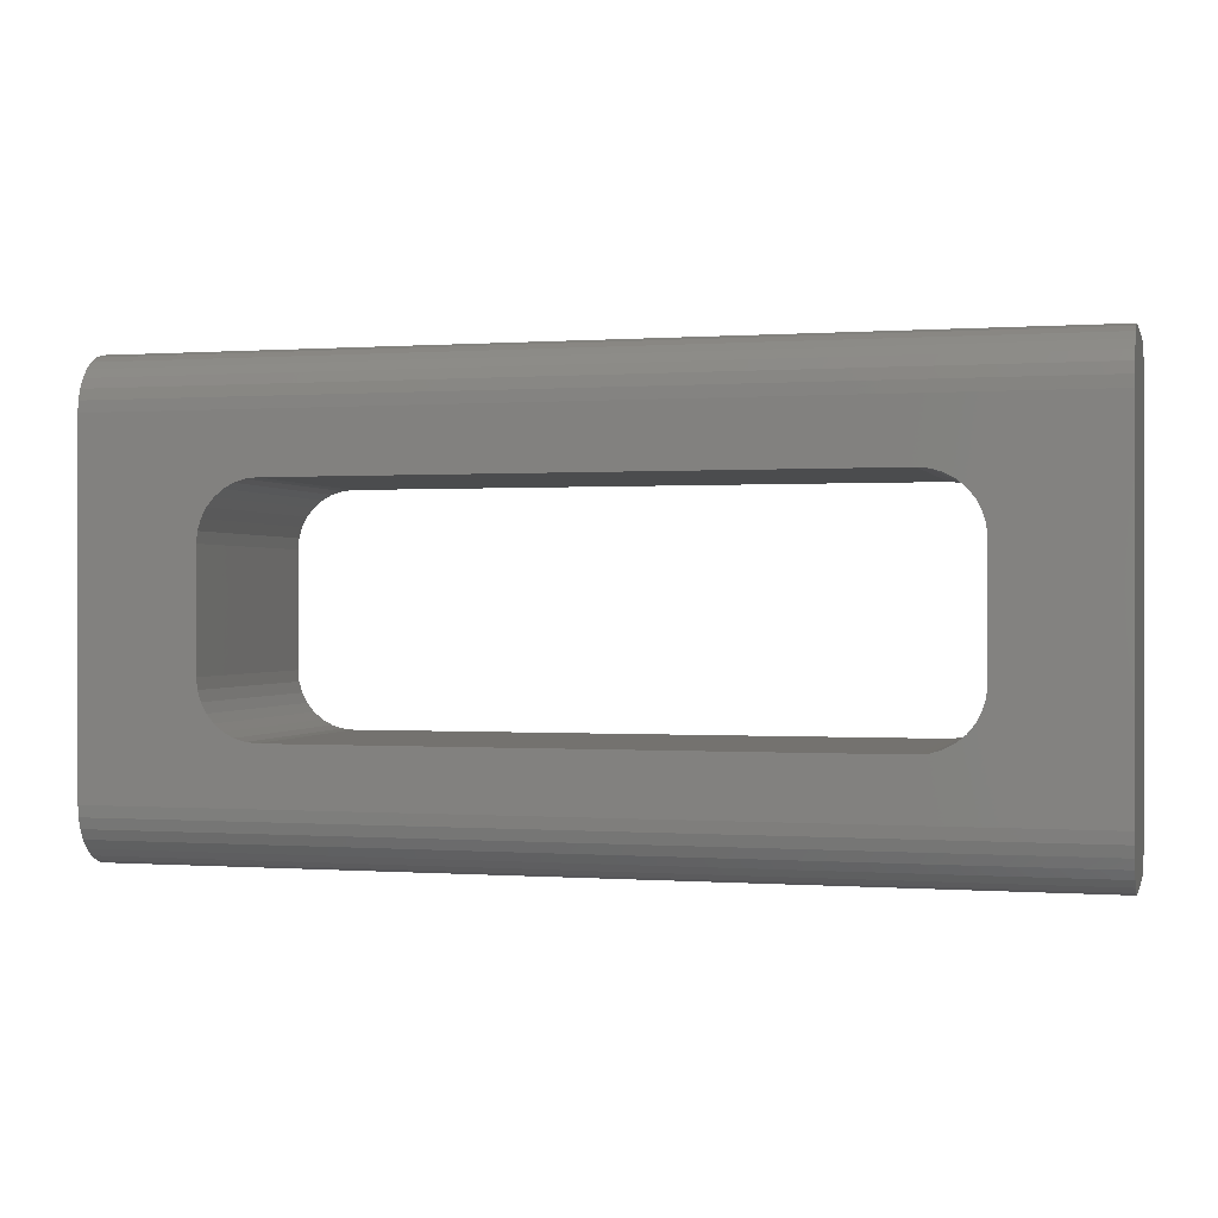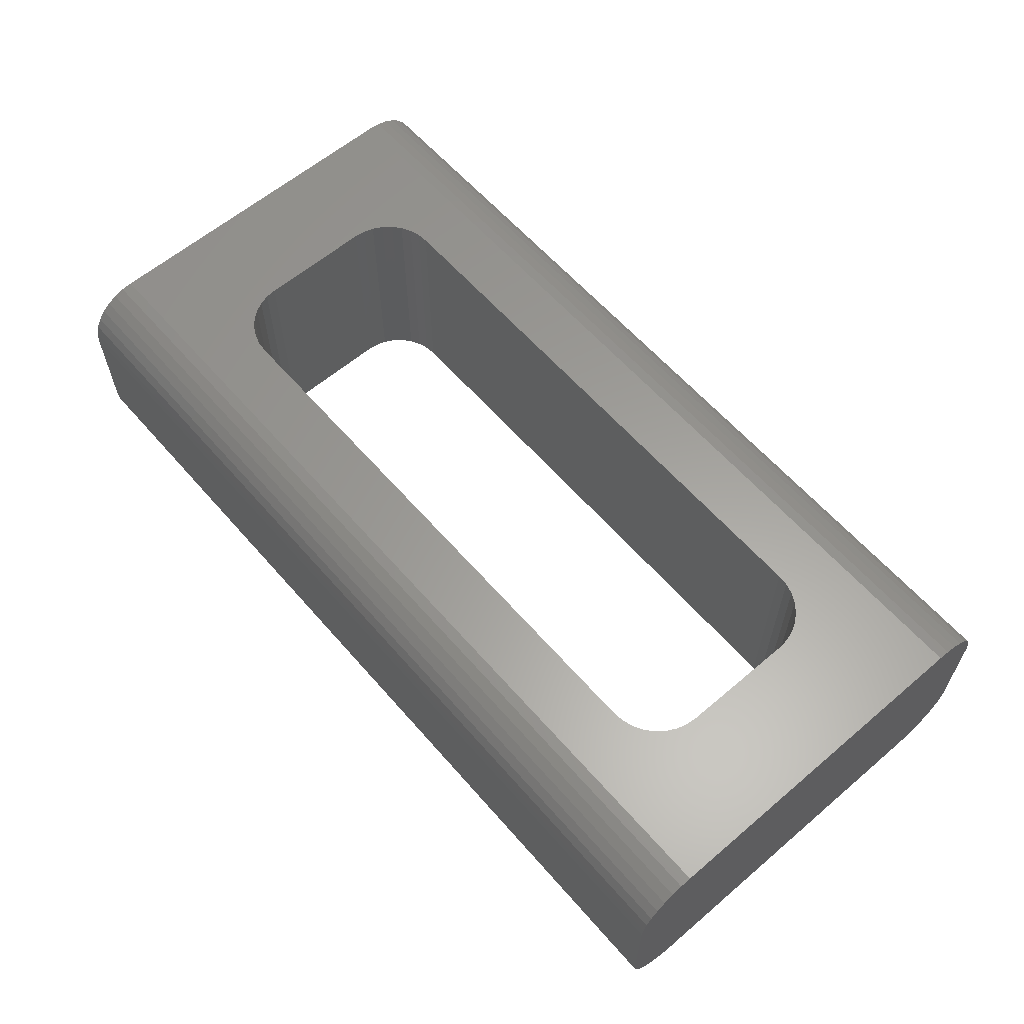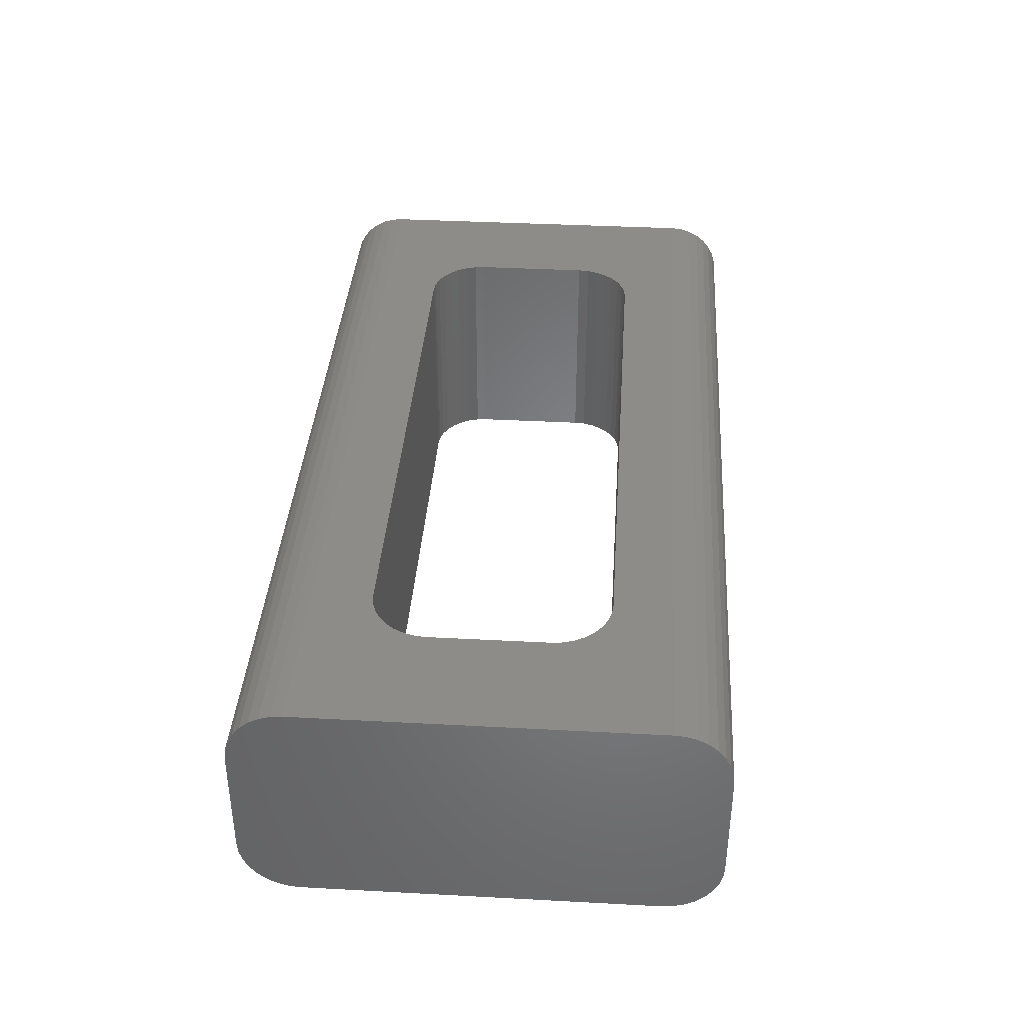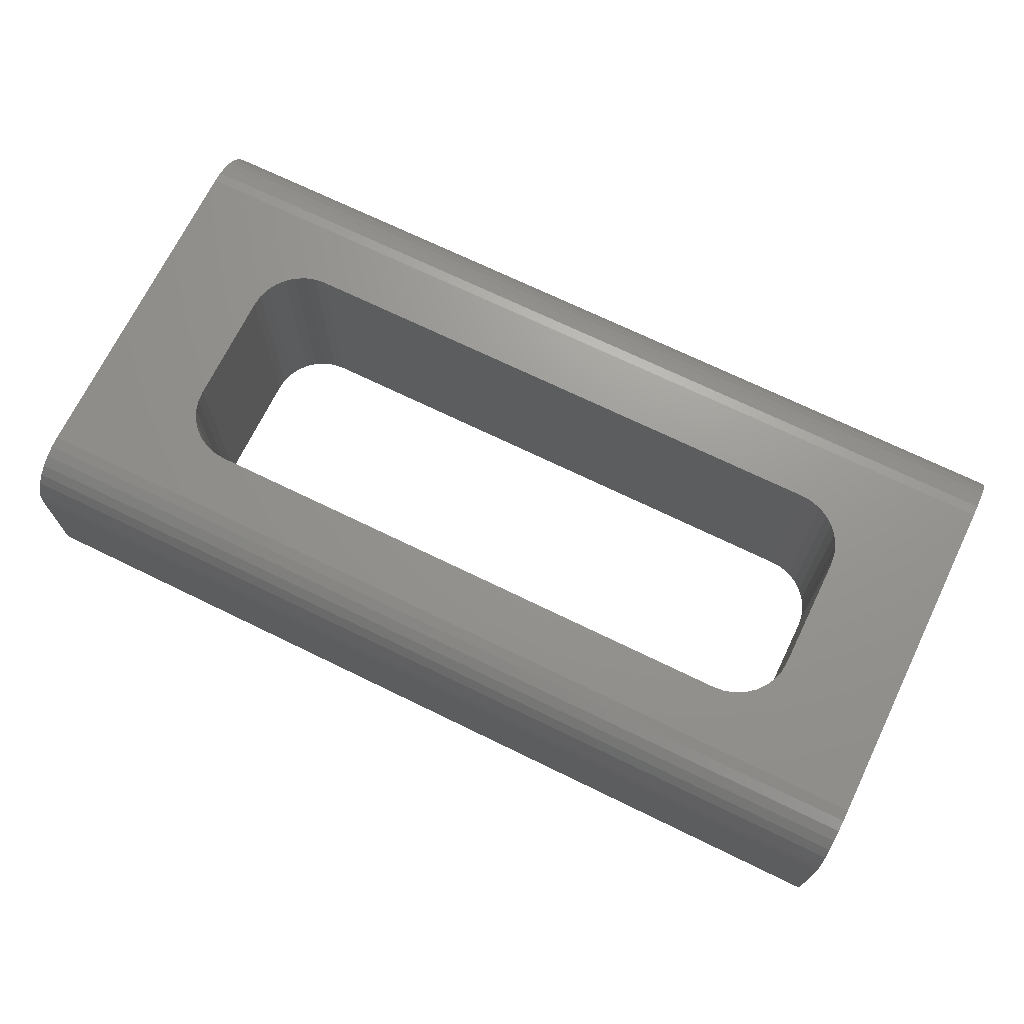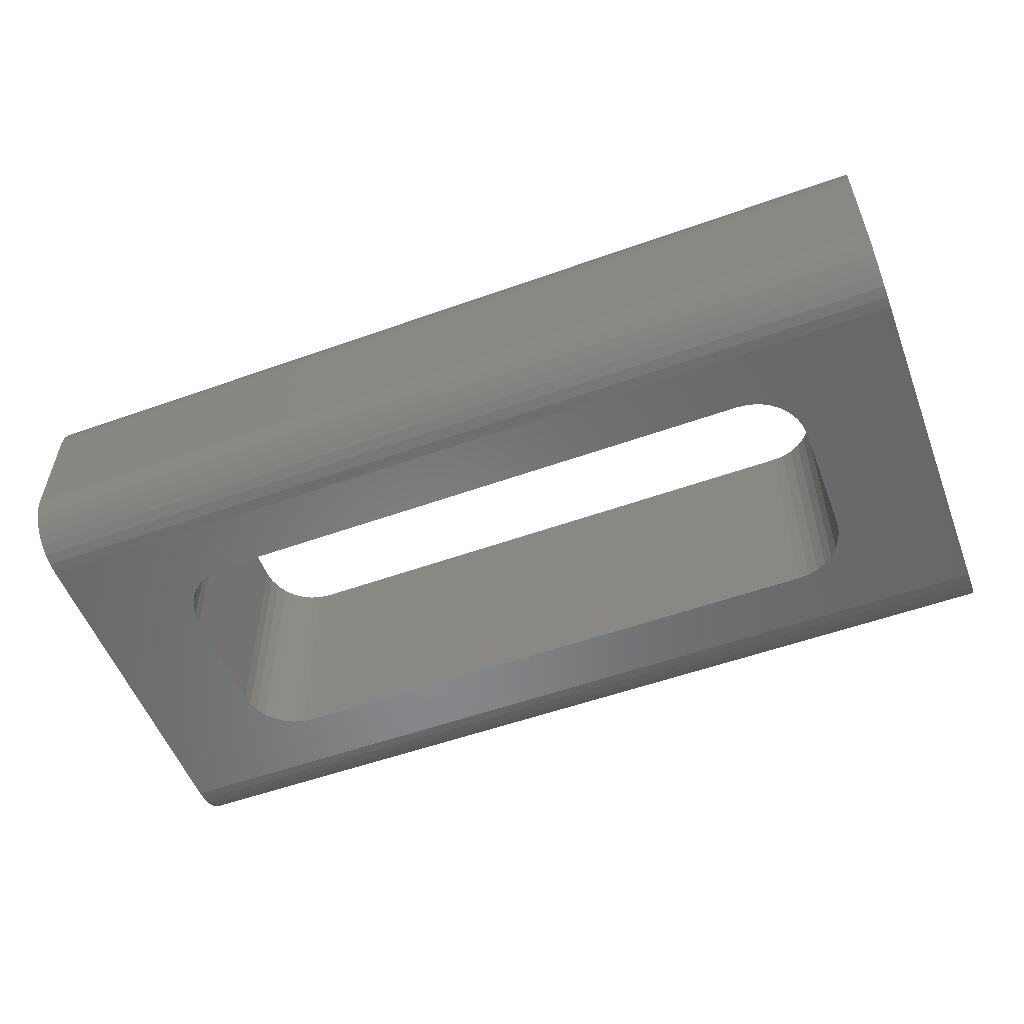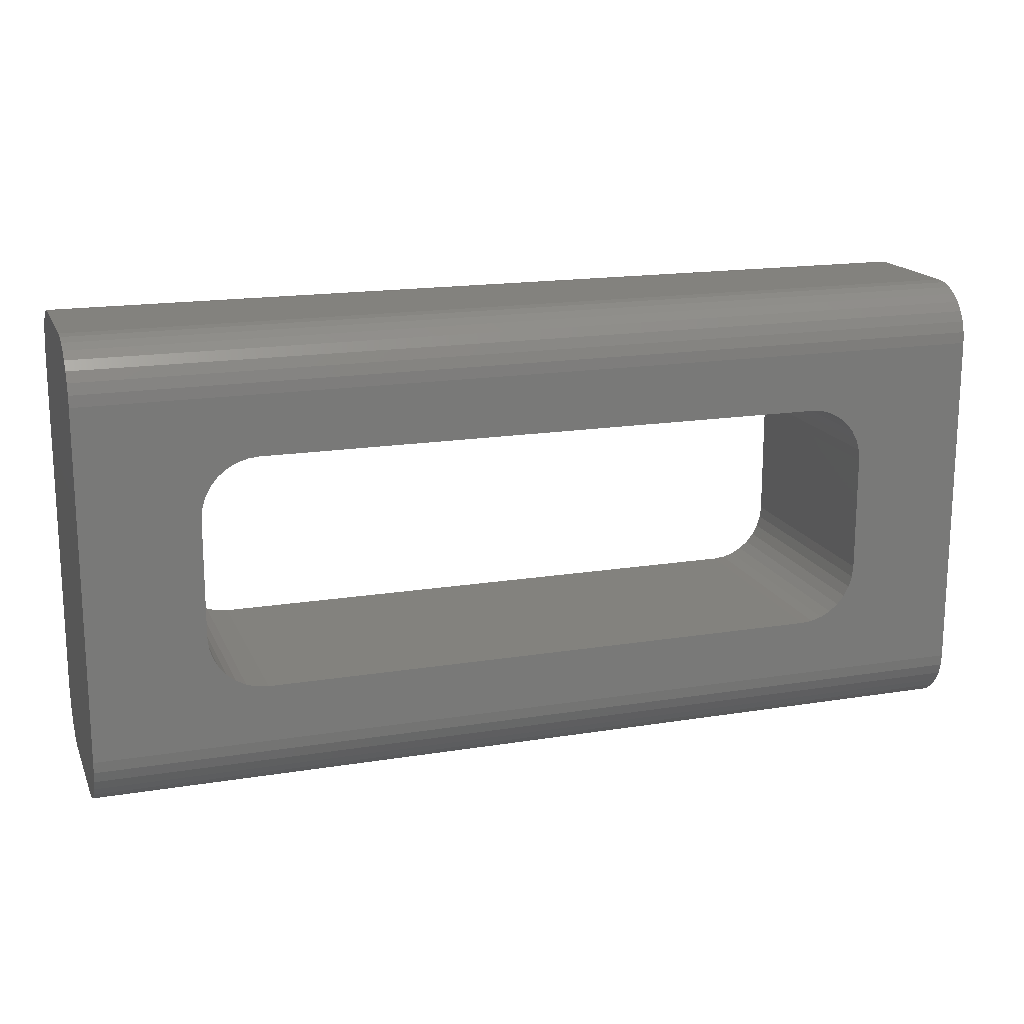
<metadata>
{"format":"stl","ext":"stl","renderer":"f3d","projection":"perspective","resolution":1024,"background":"white","views":[{"elev":0.1,"azim":15.0,"up":"+Y"},{"elev":60.9,"azim":-130.9,"up":"+Z"},{"elev":37.8,"azim":-86.1,"up":"+Z"},{"elev":70.4,"azim":26.0,"up":"+Z"},{"elev":-54.6,"azim":20.7,"up":"+Z"},{"elev":16.9,"azim":161.9,"up":"+Y"}]}
</metadata>
<code>
# stl→obj: 144 verts, 288 faces
v 0.6562 0.1406 0
v 0.6562 0.1406 0.1875
v 0.6562 0.2363 0
v 0.6562 0.2363 0.1875
v 0.1406 0.09375 0
v 0.1406 0.09375 0.1875
v 0.6094 0.09375 0
v 0.6094 0.09375 0.1875
v 0 0.3321 0.1875
v 0 0.04688 0.1875
v 0.09465 0.1315 0.1875
v 0.09375 0.1406 0.1875
v 0.09375 0.2363 0.1875
v 0.09465 0.2455 0.1875
v 0.09732 0.2543 0.1875
v 0.1016 0.2624 0.1875
v 0.1075 0.2695 0.1875
v 0.1146 0.2753 0.1875
v 0.1227 0.2797 0.1875
v 0.1315 0.2823 0.1875
v 0.1406 0.2832 0.1875
v 0.6094 0.2832 0.1875
v 0.75 0.3321 0.1875
v 0.75 0.04688 0.1875
v 0.1315 0.09465 0.1875
v 0.1227 0.09732 0.1875
v 0.1146 0.1016 0.1875
v 0.1075 0.1075 0.1875
v 0.1016 0.1146 0.1875
v 0.09732 0.1227 0.1875
v 0.6185 0.2823 0.1875
v 0.6273 0.2797 0.1875
v 0.6354 0.2753 0.1875
v 0.6425 0.2695 0.1875
v 0.6484 0.2624 0.1875
v 0.6527 0.2543 0.1875
v 0.6553 0.2455 0.1875
v 0.6553 0.1315 0.1875
v 0.6527 0.1227 0.1875
v 0.6484 0.1146 0.1875
v 0.6425 0.1075 0.1875
v 0.6354 0.1016 0.1875
v 0.6273 0.09732 0.1875
v 0.6185 0.09465 0.1875
v 0 0.3321 0
v 0.75 0.3321 0
v 0.6094 0.2832 0
v 0.1406 0.2832 0
v 0.1315 0.2823 0
v 0.1227 0.2797 0
v 0.1146 0.2753 0
v 0.1075 0.2695 0
v 0.1016 0.2624 0
v 0.09732 0.2543 0
v 0.09465 0.2455 0
v 0.09375 0.2363 0
v 0.09375 0.1406 0
v 0.09465 0.1315 0
v 0 0.04688 0
v 0.09732 0.1227 0
v 0.1016 0.1146 0
v 0.1075 0.1075 0
v 0.1146 0.1016 0
v 0.1227 0.09732 0
v 0.1315 0.09465 0
v 0.75 0.04688 0
v 0.6553 0.1315 0
v 0.6553 0.2455 0
v 0.6527 0.2543 0
v 0.6484 0.2624 0
v 0.6425 0.2695 0
v 0.6354 0.2753 0
v 0.6273 0.2797 0
v 0.6185 0.2823 0
v 0.6185 0.09465 0
v 0.6273 0.09732 0
v 0.6354 0.1016 0
v 0.6425 0.1075 0
v 0.6484 0.1146 0
v 0.6527 0.1227 0
v 0 0.003568 0.02894
v 0 0.0079 0.1667
v 0 0.0079 0.02083
v 0 0.01373 0.1738
v 0 0.01373 0.01373
v 0 0.02083 0.1796
v 0 0.02083 0.0079
v 0 0.02894 0.1839
v 0 0.02894 0.003568
v 0 0.03773 0.1866
v 0 0.03773 0.0009007
v 0 0.3412 0.0009007
v 0 0.35 0.1839
v 0 0.35 0.003568
v 0 0.3581 0.1796
v 0 0.3581 0.0079
v 0 0.3652 0.1738
v 0 0.3652 0.01373
v 0 0.371 0.1667
v 0 0.371 0.02083
v 0 0.3754 0.1586
v 0 0.003568 0.1586
v 0 0.0009007 0.03773
v 0 0 0.04688
v 0 0 0.1406
v 0 0.0009007 0.1498
v 0 0.3754 0.02894
v 0 0.378 0.1498
v 0 0.3789 0.1406
v 0 0.3789 0.04688
v 0 0.378 0.03773
v 0 0.3412 0.1866
v 0.75 0.3754 0.02894
v 0.75 0.371 0.1667
v 0.75 0.371 0.02083
v 0.75 0.3652 0.1738
v 0.75 0.3652 0.01373
v 0.75 0.3581 0.1796
v 0.75 0.3581 0.0079
v 0.75 0.35 0.1839
v 0.75 0.35 0.003568
v 0.75 0.3412 0.1866
v 0.75 0.3412 0.0009007
v 0.75 0.03773 0.0009007
v 0.75 0.02894 0.1839
v 0.75 0.02894 0.003568
v 0.75 0.02083 0.1796
v 0.75 0.02083 0.0079
v 0.75 0.01373 0.1738
v 0.75 0.01373 0.01373
v 0.75 0.0079 0.1667
v 0.75 0.0079 0.02083
v 0.75 0.003568 0.1586
v 0.75 0.3754 0.1586
v 0.75 0.378 0.03773
v 0.75 0.3789 0.04688
v 0.75 0.3789 0.1406
v 0.75 0.378 0.1498
v 0.75 0.003568 0.02894
v 0.75 0.0009007 0.1498
v 0.75 0 0.1406
v 0.75 0 0.04688
v 0.75 0.0009007 0.03773
v 0.75 0.03773 0.1866
f 1 2 3
f 3 2 4
f 5 6 7
f 7 6 8
f 9 10 11
f 9 11 12
f 9 12 13
f 9 13 14
f 9 14 15
f 9 15 16
f 9 16 17
f 9 17 18
f 9 18 19
f 9 19 20
f 9 20 21
f 9 21 22
f 9 22 23
f 10 24 8
f 10 8 6
f 10 6 25
f 10 25 26
f 10 26 27
f 10 27 28
f 10 28 29
f 10 29 30
f 10 30 11
f 23 22 31
f 23 31 32
f 23 32 33
f 23 33 34
f 23 34 35
f 23 35 36
f 23 36 37
f 23 37 4
f 23 4 2
f 23 2 38
f 23 38 24
f 24 38 39
f 24 39 40
f 24 40 41
f 24 41 42
f 24 42 43
f 24 43 44
f 24 44 8
f 45 46 47
f 45 47 48
f 45 48 49
f 45 49 50
f 45 50 51
f 45 51 52
f 45 52 53
f 45 53 54
f 45 54 55
f 45 55 56
f 45 56 57
f 45 57 58
f 45 58 59
f 59 58 60
f 59 60 61
f 59 61 62
f 59 62 63
f 59 63 64
f 59 64 65
f 59 65 5
f 59 5 7
f 59 7 66
f 46 66 67
f 46 67 1
f 46 1 3
f 46 3 68
f 46 68 69
f 46 69 70
f 46 70 71
f 46 71 72
f 46 72 73
f 46 73 74
f 46 74 47
f 66 7 75
f 66 75 76
f 66 76 77
f 66 77 78
f 66 78 79
f 66 79 80
f 66 80 67
f 41 77 42
f 42 77 76
f 42 76 43
f 43 76 75
f 43 75 44
f 44 75 7
f 44 7 8
f 77 41 78
f 78 41 40
f 78 40 79
f 79 40 39
f 79 39 80
f 80 39 38
f 80 38 67
f 67 38 2
f 67 2 1
f 47 22 48
f 48 22 21
f 34 70 35
f 35 70 69
f 35 69 36
f 36 69 68
f 36 68 37
f 37 68 3
f 37 3 4
f 70 34 71
f 71 34 33
f 71 33 72
f 72 33 32
f 72 32 73
f 73 32 31
f 73 31 74
f 74 31 22
f 74 22 47
f 56 13 57
f 57 13 12
f 28 61 29
f 29 61 60
f 29 60 30
f 30 60 58
f 30 58 11
f 11 58 57
f 11 57 12
f 61 28 62
f 62 28 27
f 62 27 63
f 63 27 26
f 63 26 64
f 64 26 25
f 64 25 65
f 65 25 6
f 65 6 5
f 17 51 18
f 18 51 50
f 18 50 19
f 19 50 49
f 19 49 20
f 20 49 48
f 20 48 21
f 51 17 52
f 52 17 16
f 52 16 53
f 53 16 15
f 53 15 54
f 54 15 14
f 54 14 55
f 55 14 13
f 55 13 56
f 81 82 83
f 83 82 84
f 83 84 85
f 85 84 86
f 85 86 87
f 87 86 88
f 87 88 89
f 89 88 90
f 89 90 91
f 92 93 94
f 94 93 95
f 94 95 96
f 96 95 97
f 96 97 98
f 98 97 99
f 98 99 100
f 100 99 101
f 102 82 81
f 102 81 103
f 102 103 104
f 102 104 105
f 102 105 106
f 107 100 101
f 107 101 108
f 107 108 109
f 107 109 110
f 107 110 111
f 91 90 59
f 59 90 10
f 59 10 45
f 45 10 9
f 45 9 92
f 92 9 112
f 92 112 93
f 113 114 115
f 115 114 116
f 115 116 117
f 117 116 118
f 117 118 119
f 119 118 120
f 119 120 121
f 121 120 122
f 121 122 123
f 124 125 126
f 126 125 127
f 126 127 128
f 128 127 129
f 128 129 130
f 130 129 131
f 130 131 132
f 132 131 133
f 134 114 113
f 134 113 135
f 134 135 136
f 134 136 137
f 134 137 138
f 139 132 133
f 139 133 140
f 139 140 141
f 139 141 142
f 139 142 143
f 123 122 46
f 46 122 23
f 46 23 66
f 66 23 24
f 66 24 124
f 124 24 144
f 124 144 125
f 105 104 141
f 141 104 142
f 59 66 91
f 91 66 124
f 91 124 89
f 89 124 126
f 89 126 87
f 87 126 128
f 87 128 85
f 85 128 130
f 85 130 83
f 83 130 132
f 83 132 81
f 81 132 139
f 81 139 103
f 103 139 143
f 103 143 104
f 104 143 142
f 105 141 106
f 106 141 140
f 106 140 102
f 102 140 133
f 102 133 82
f 82 133 131
f 82 131 84
f 84 131 129
f 84 129 86
f 86 129 127
f 86 127 88
f 88 127 125
f 88 125 90
f 90 125 144
f 90 144 10
f 10 144 24
f 137 136 109
f 109 136 110
f 46 45 123
f 123 45 92
f 123 92 121
f 121 92 94
f 121 94 119
f 119 94 96
f 119 96 117
f 117 96 98
f 117 98 115
f 115 98 100
f 115 100 113
f 113 100 107
f 113 107 135
f 135 107 111
f 135 111 136
f 136 111 110
f 137 109 138
f 138 109 108
f 138 108 134
f 134 108 101
f 134 101 114
f 114 101 99
f 114 99 116
f 116 99 97
f 116 97 118
f 118 97 95
f 118 95 120
f 120 95 93
f 120 93 122
f 122 93 112
f 122 112 23
f 23 112 9

</code>
